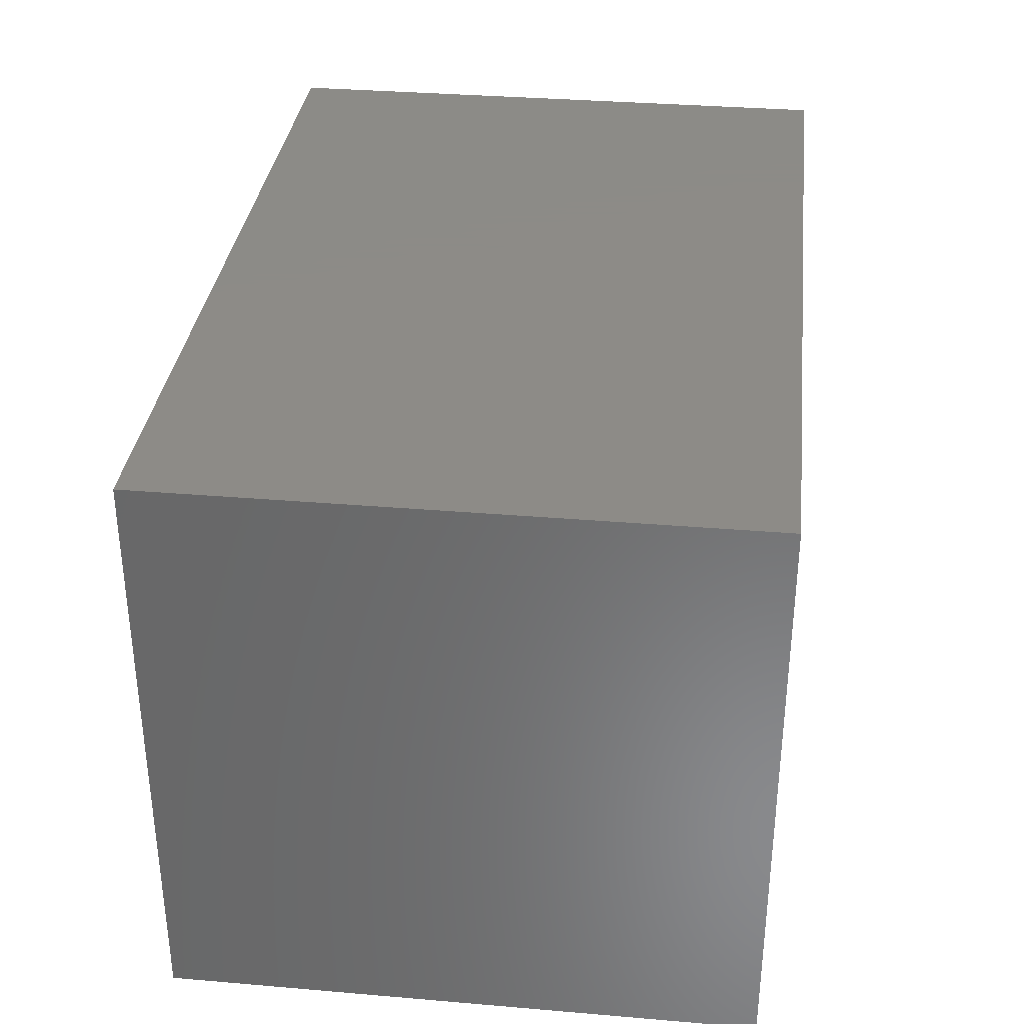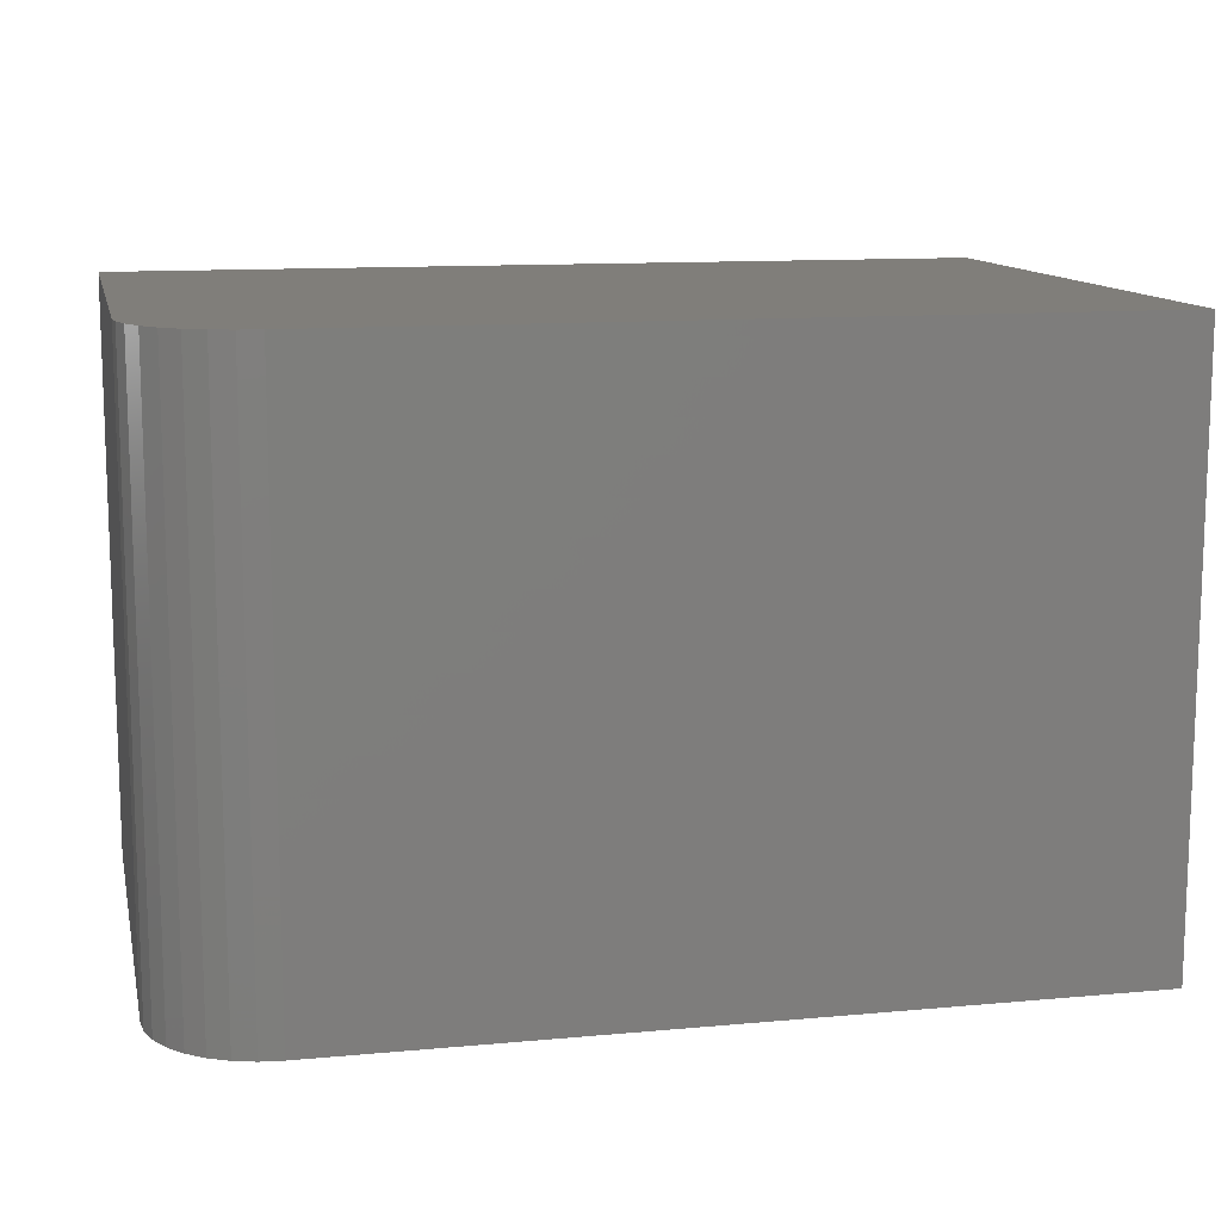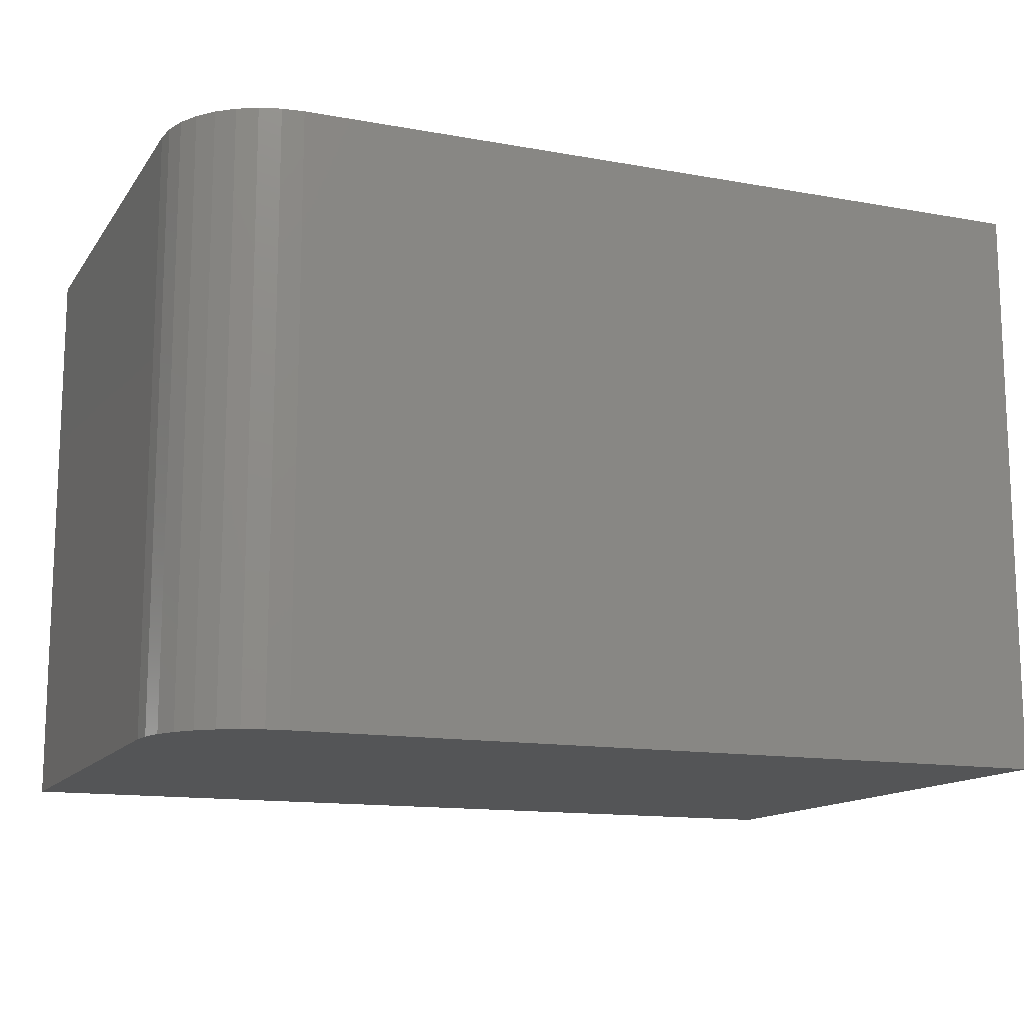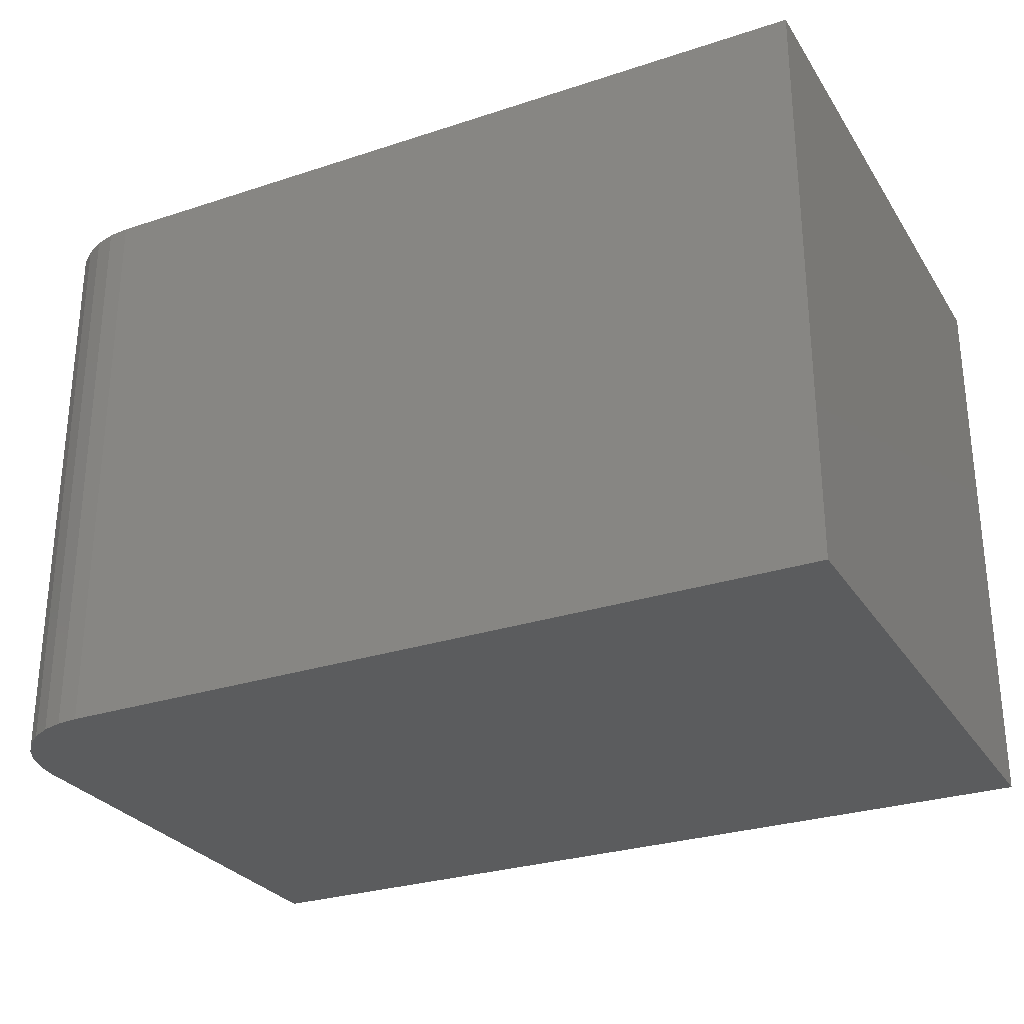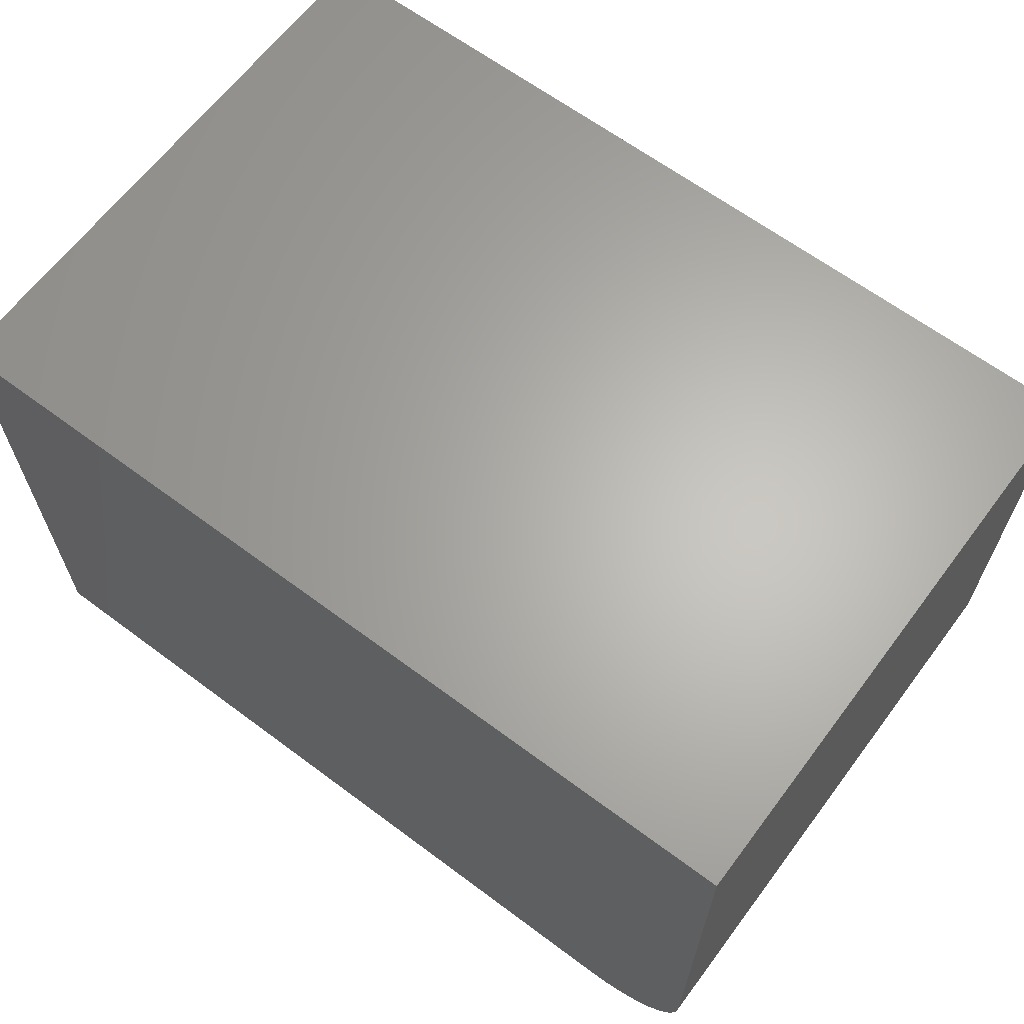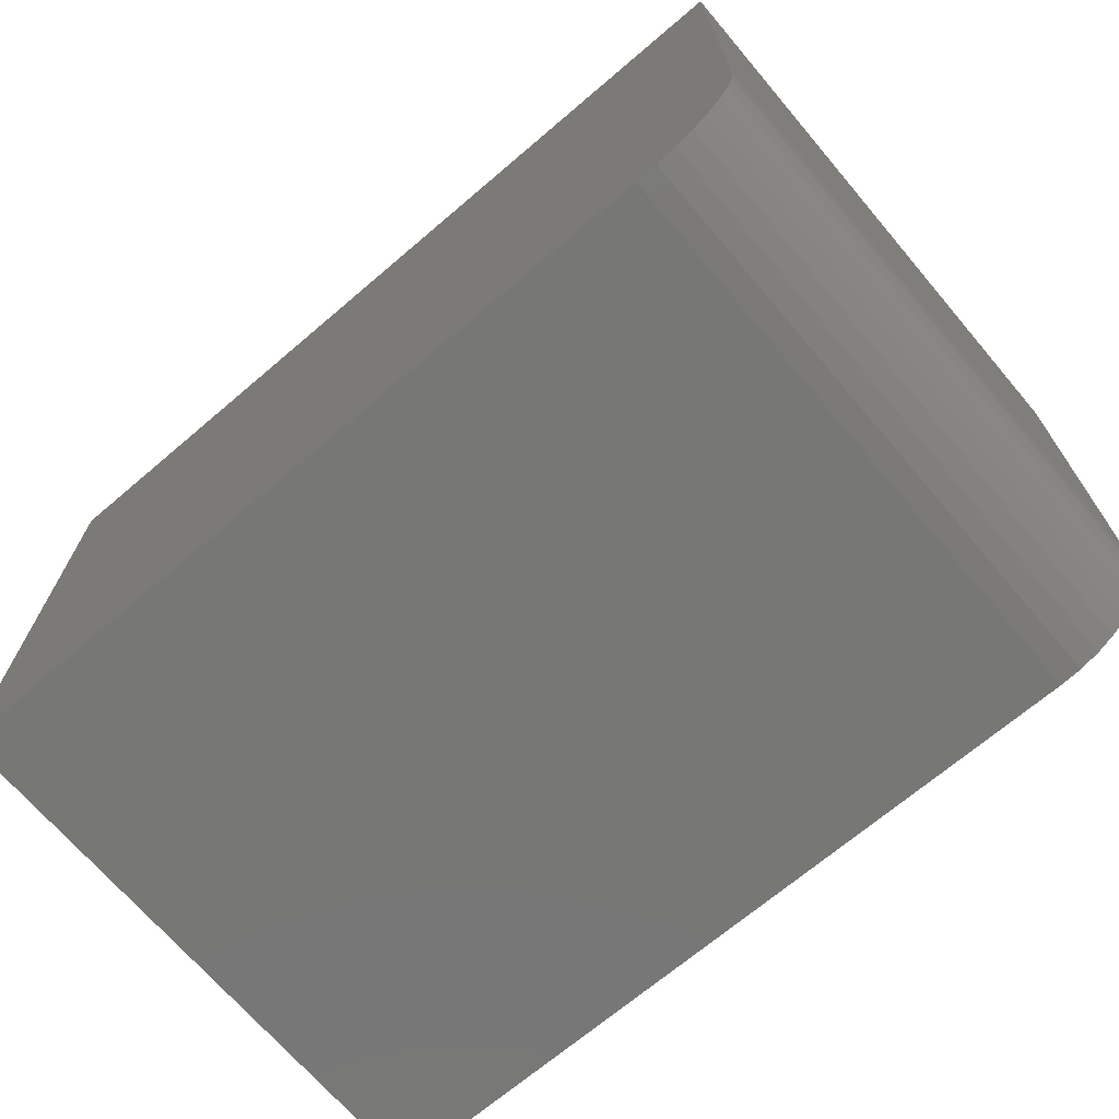
<metadata>
{"format":"stl","ext":"stl","renderer":"f3d","projection":"perspective","resolution":1024,"background":"white","views":[{"elev":33.8,"azim":96.6,"up":"+Y"},{"elev":12.0,"azim":-12.3,"up":"+Z"},{"elev":-13.5,"azim":-22.2,"up":"+Z"},{"elev":-28.3,"azim":26.4,"up":"+Z"},{"elev":64.5,"azim":-143.1,"up":"+Y"},{"elev":-69.6,"azim":-139.6,"up":"+Y"}]}
</metadata>
<code>
# stl→obj: 24 verts, 44 faces
v 0.09375 -0.5 -5.741e-18
v 0.75 -0.5 -4.592e-17
v 0.09375 -0.5 0.4974
v 0.75 -0.5 0.4974
v 3.046e-17 0 0.4974
v 0 0 0
v 0 -0.4062 0.4974
v 0 -0.4062 0
v 0.001801 -0.4245 0.4974
v 0.007136 -0.4421 0.4974
v 0.0158 -0.4583 0.4974
v 0.02746 -0.4725 0.4974
v 0.04167 -0.4842 0.4974
v 0.05787 -0.4929 0.4974
v 0.07546 -0.4982 0.4974
v 0.75 0 0.4974
v 0.07546 -0.4982 -4.621e-18
v 0.05787 -0.4929 -3.544e-18
v 0.04167 -0.4842 -2.551e-18
v 0.02746 -0.4725 -1.681e-18
v 0.0158 -0.4583 -9.675e-19
v 0.007136 -0.4421 -4.37e-19
v 0.001801 -0.4245 -1.103e-19
v 0.75 0 -4.592e-17
f 1 2 3
f 3 2 4
f 5 6 7
f 7 6 8
f 5 7 9
f 5 9 10
f 5 10 11
f 5 11 12
f 5 12 13
f 5 13 14
f 5 14 15
f 5 15 3
f 5 3 4
f 5 4 16
f 1 17 18
f 1 18 19
f 1 19 20
f 1 20 21
f 1 21 22
f 1 22 23
f 1 23 8
f 1 8 6
f 1 6 24
f 1 24 2
f 7 8 9
f 9 8 23
f 9 23 10
f 10 23 22
f 10 22 11
f 11 22 21
f 11 21 12
f 12 21 20
f 12 20 13
f 13 20 19
f 13 19 14
f 14 19 18
f 14 18 15
f 15 18 17
f 15 17 3
f 3 17 1
f 6 5 24
f 24 5 16
f 24 16 2
f 2 16 4

</code>
